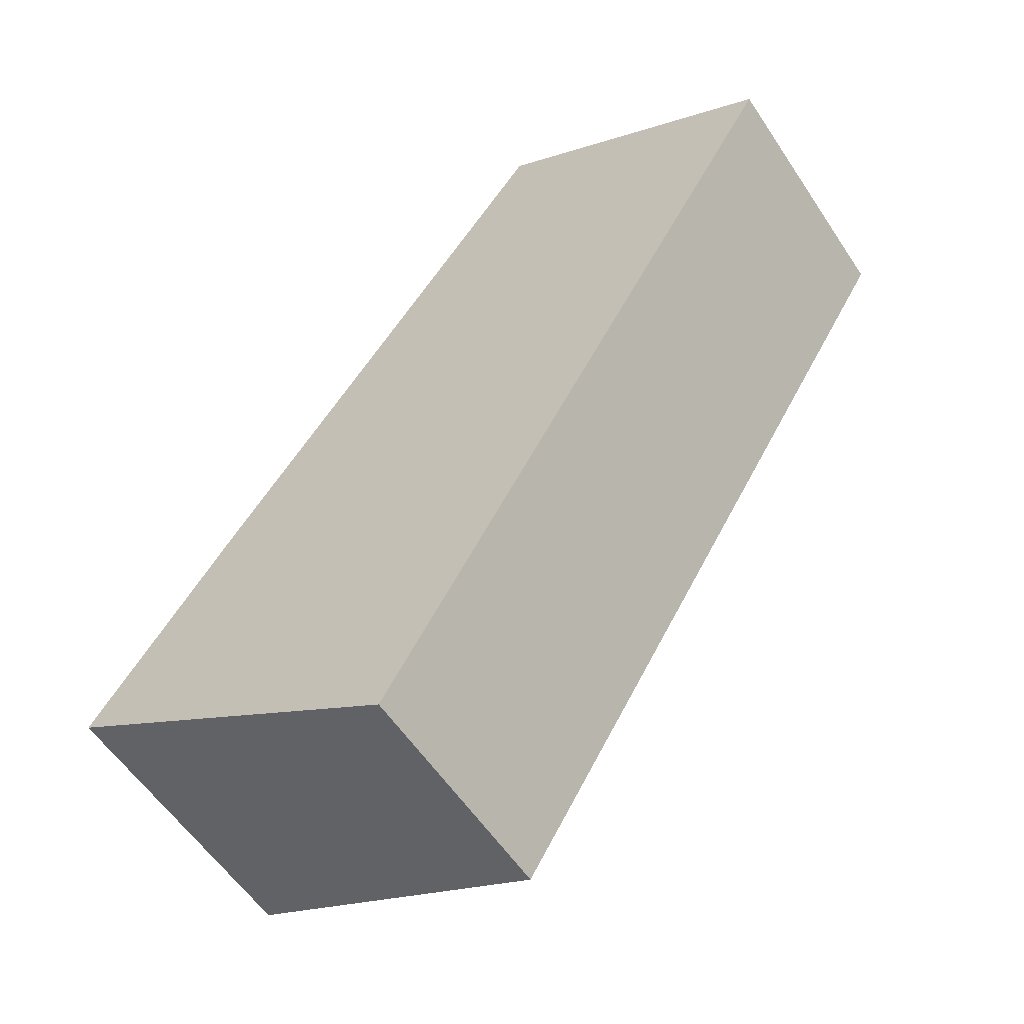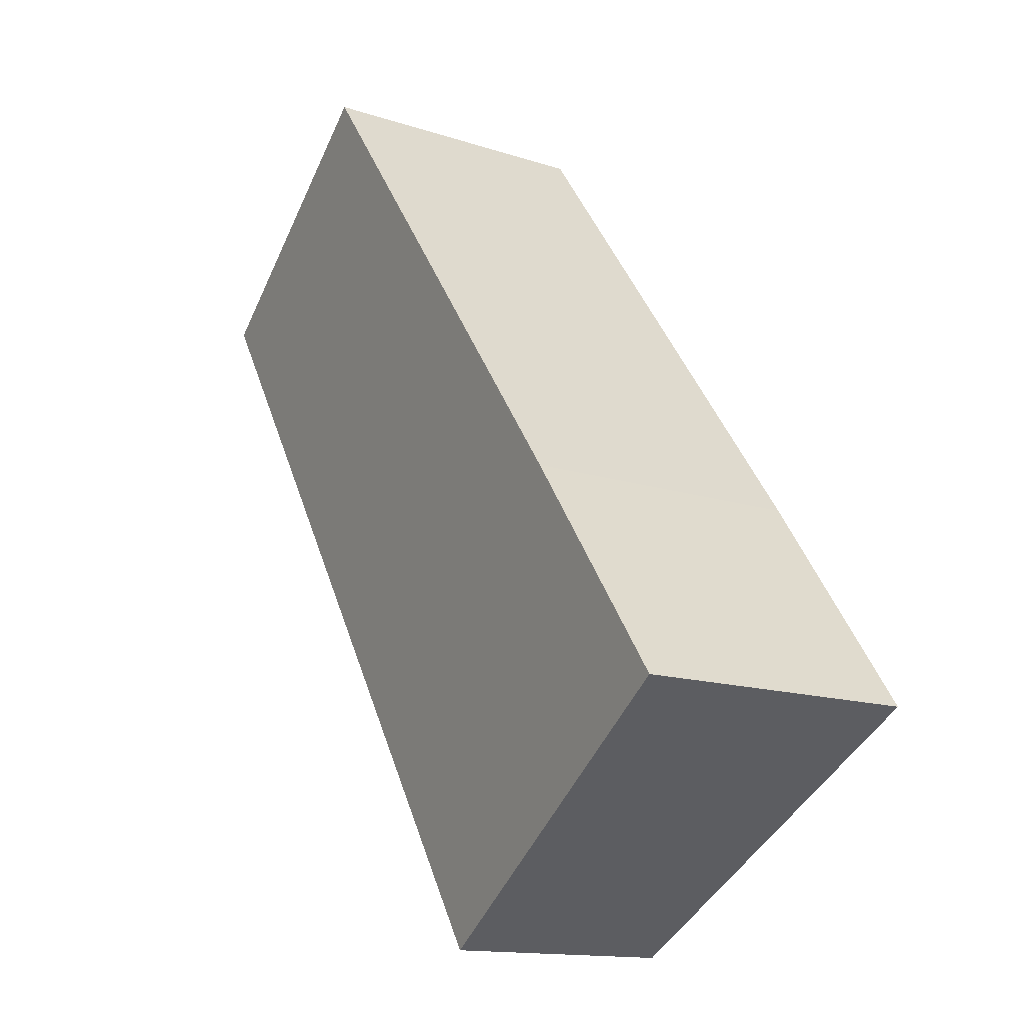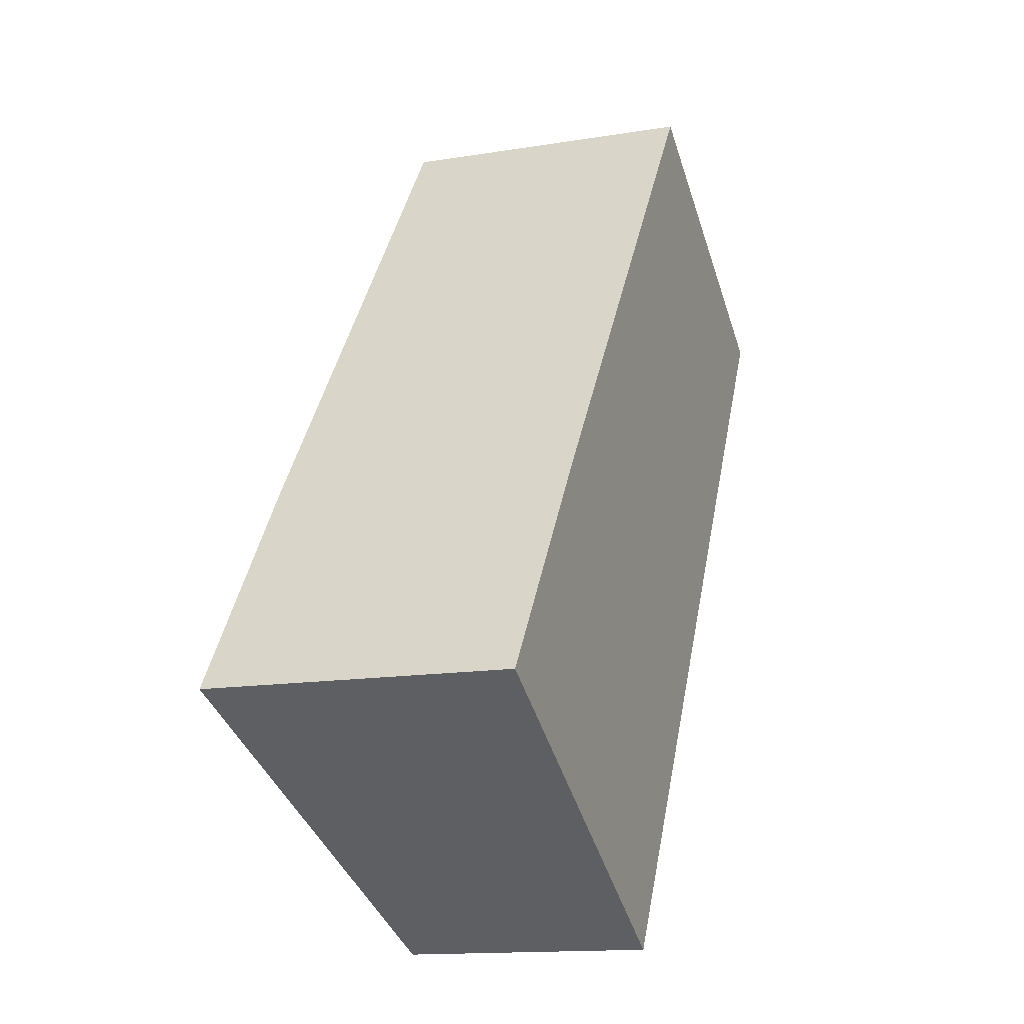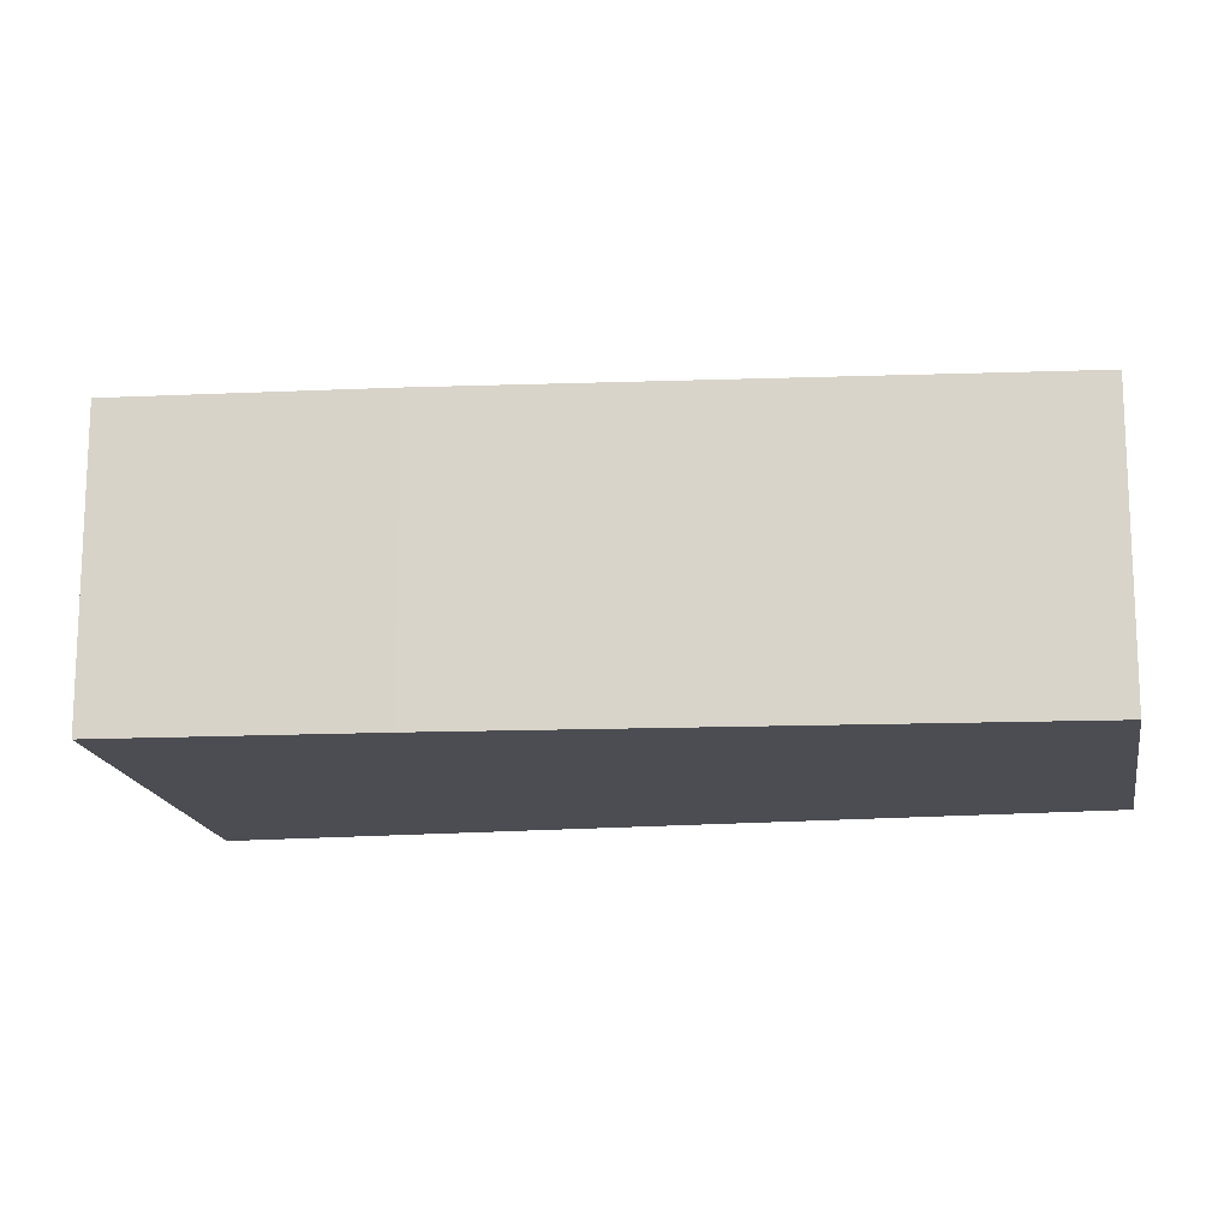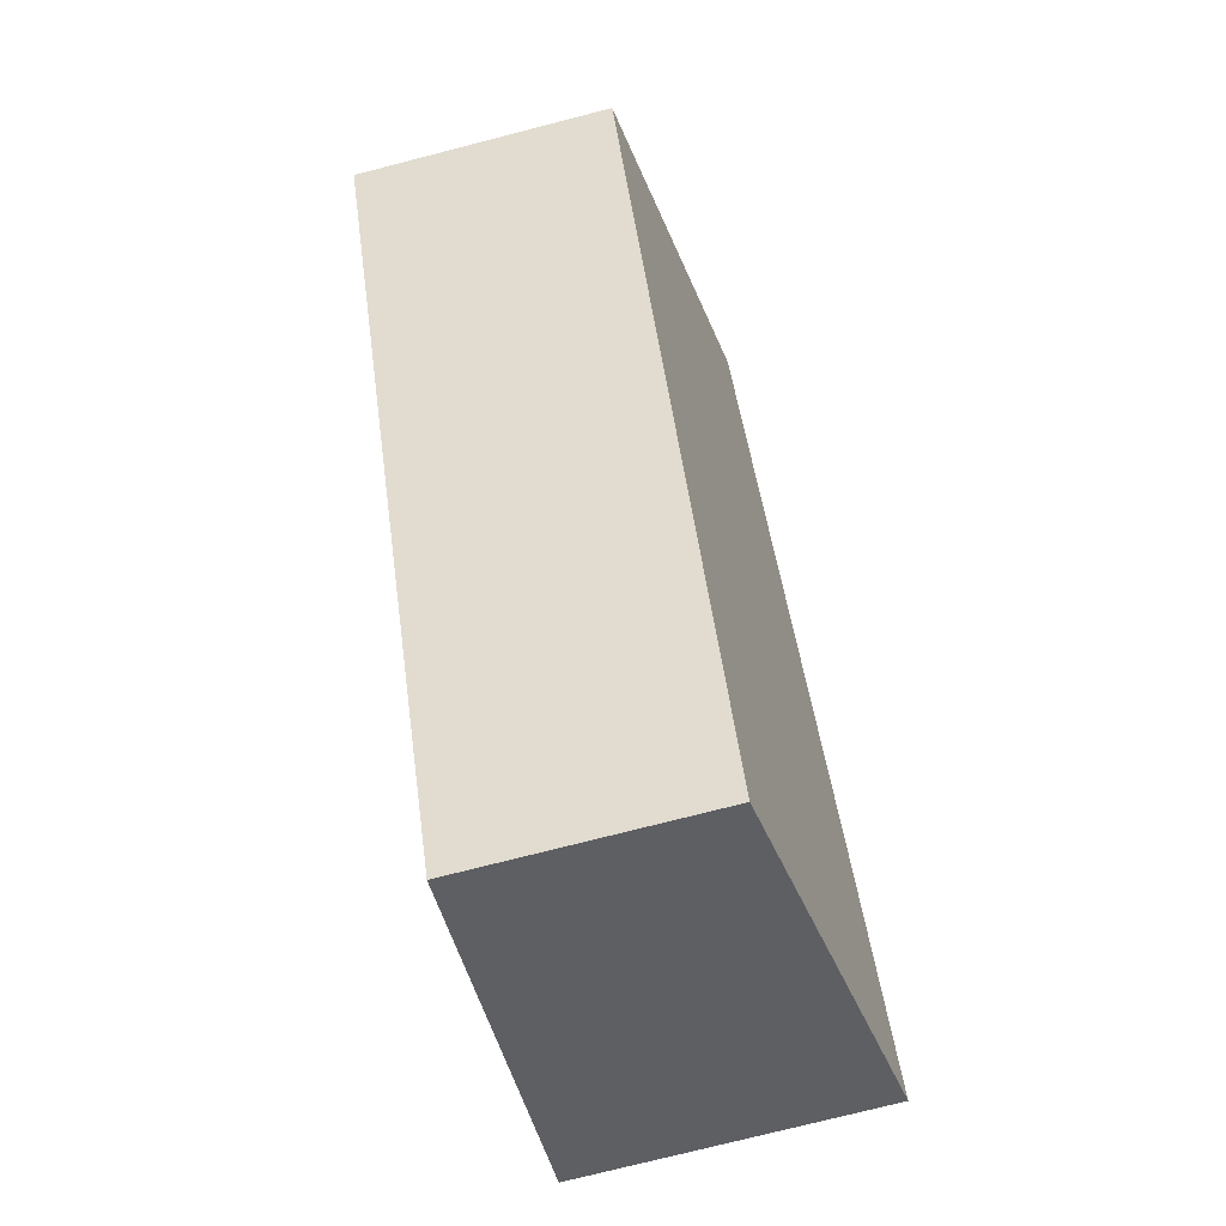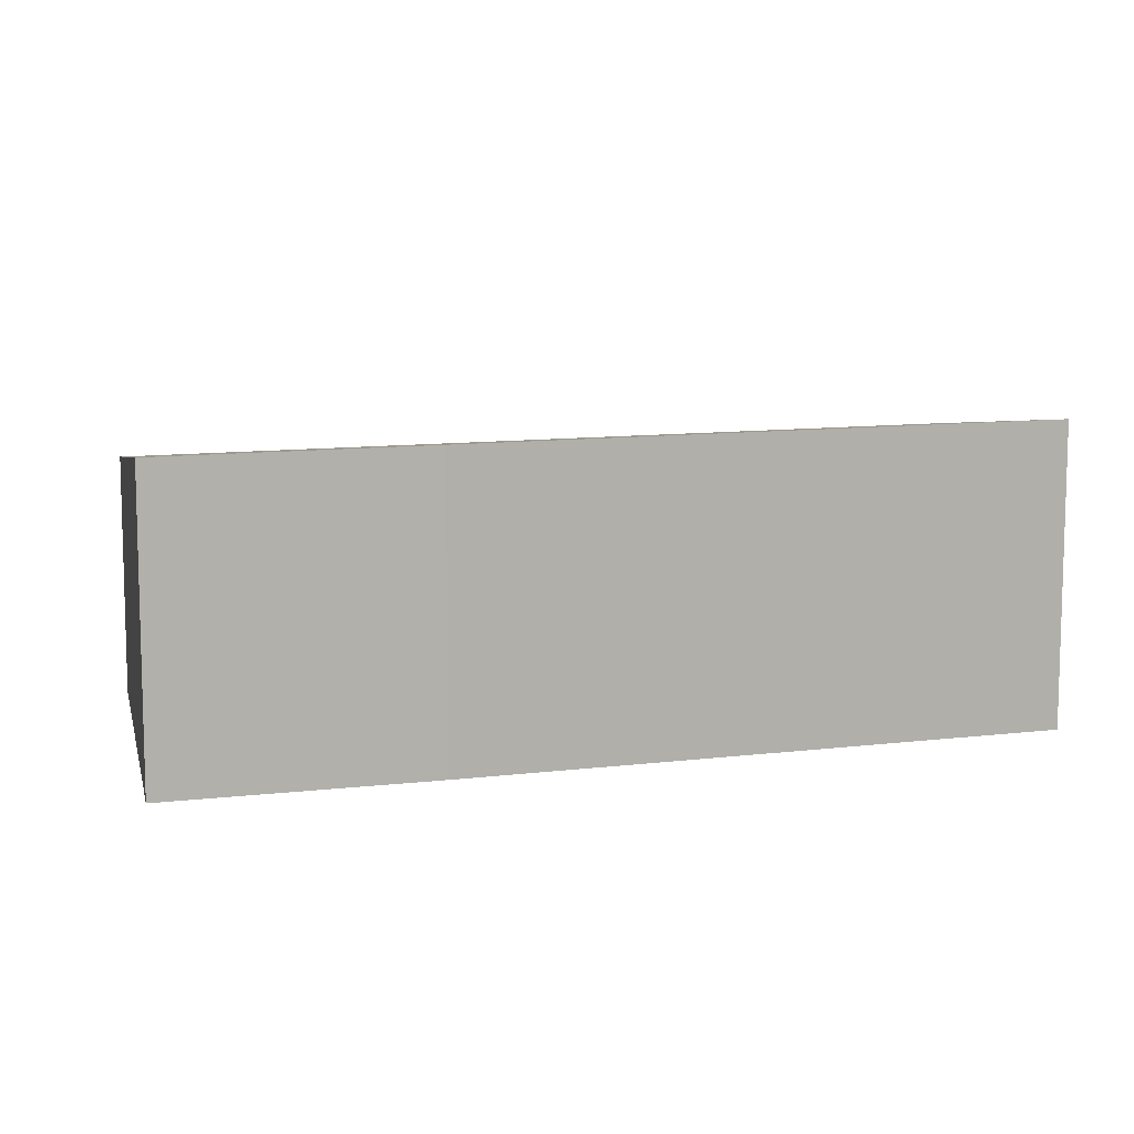
<metadata>
{"format":"obj","ext":"obj","renderer":"f3d","projection":"perspective","resolution":1024,"background":"white","views":[{"elev":-56.6,"azim":33.1,"up":"+Z"},{"elev":-13.9,"azim":-126.3,"up":"+Z"},{"elev":-14.1,"azim":-69.9,"up":"+Z"},{"elev":-16.3,"azim":-49.7,"up":"+Y"},{"elev":-74.7,"azim":104.4,"up":"+Z"},{"elev":10.6,"azim":-71.2,"up":"+Y"}]}
</metadata>
<code>
v  9.321 3.835 2.897
v  7.911 4.641 10.91
v  12.46 3.911 8.177
v  5.617 3.745 -3.326
v  5.053 3.835 -2.992
v  0 4.641 2.842e-16
v  2.388 4.648 3.386
v  5.617 2.037e-16 -3.326
v  0 0 0
v  5.053 1.832e-16 -2.992
v  2.388 -2.073e-16 3.386
v  7.911 -6.684e-16 10.91
v  12.46 -5.007e-16 8.177
v  9.321 -1.774e-16 2.897
g defaultobject
f 1 2 3
f 2 1 4
f 2 4 5
f 2 5 6
f 2 6 7
f 8 5 4
f 5 8 6
f 6 8 9
f 9 8 10
f 6 11 7
f 11 6 9
f 11 2 7
f 2 11 12
f 12 3 2
f 3 12 13
f 13 1 3
f 1 13 14
f 1 14 4
f 4 14 8
f 10 11 9
f 11 10 8
f 11 8 14
f 11 14 12
f 12 14 13

</code>
